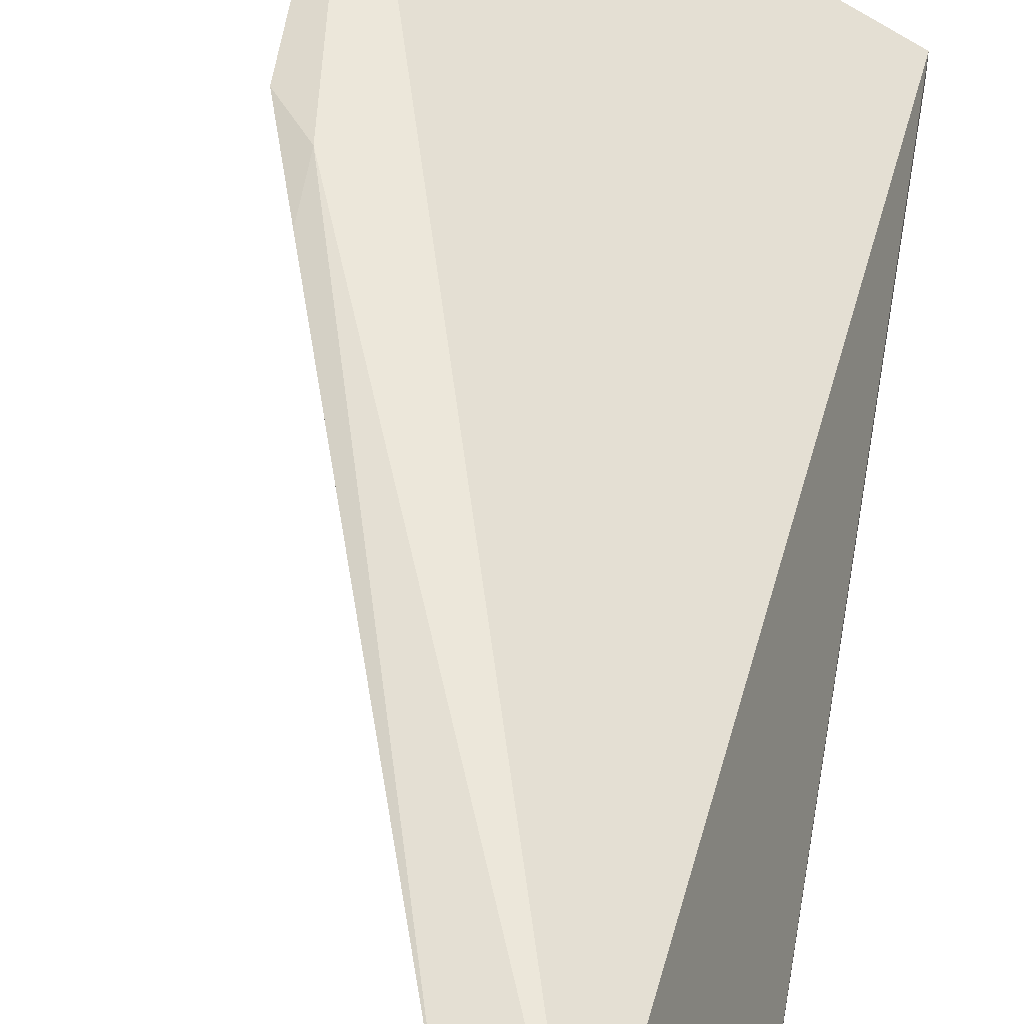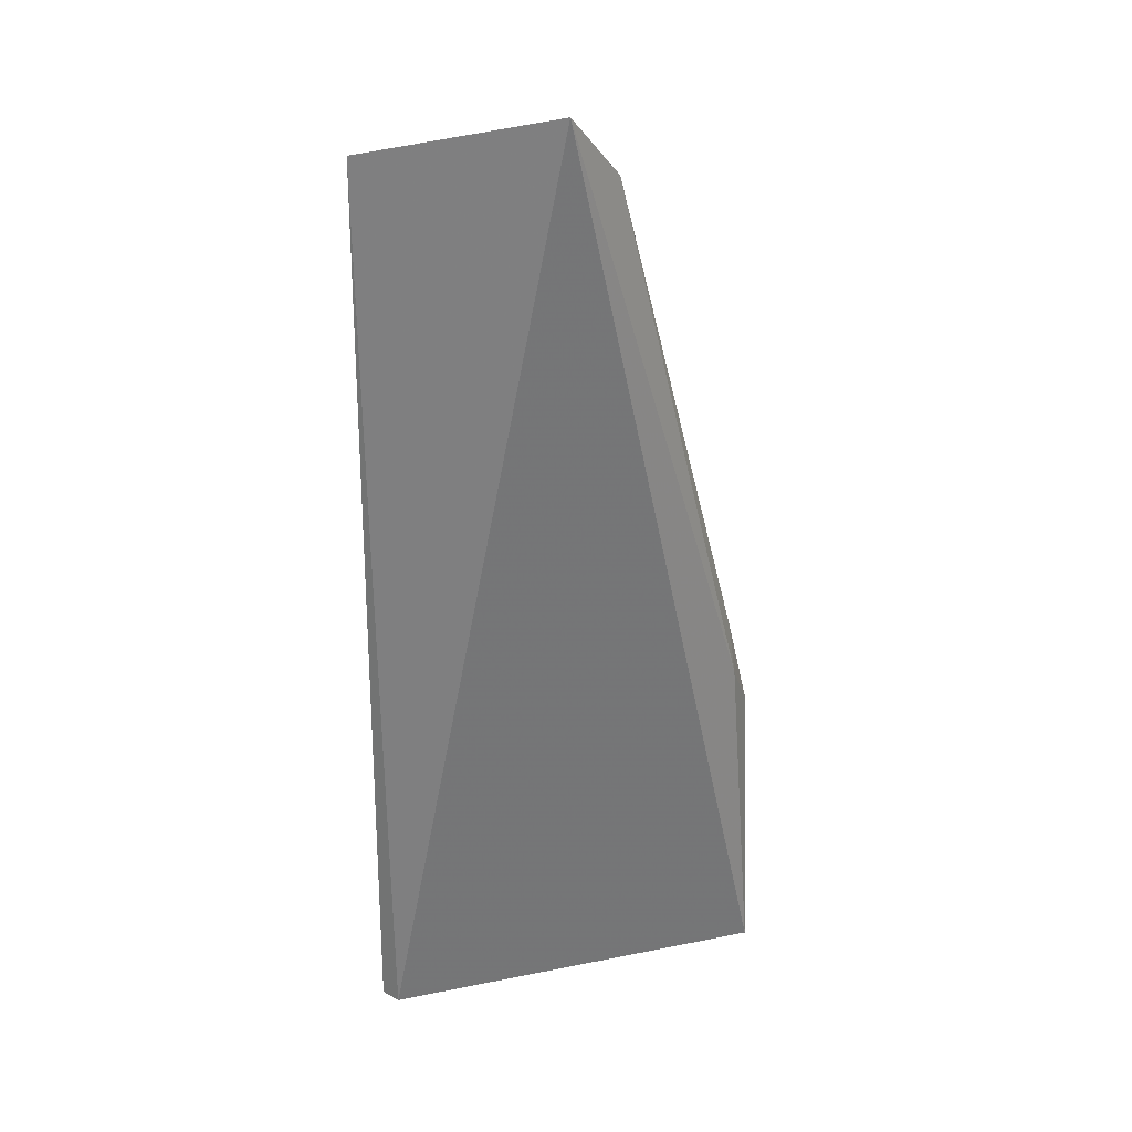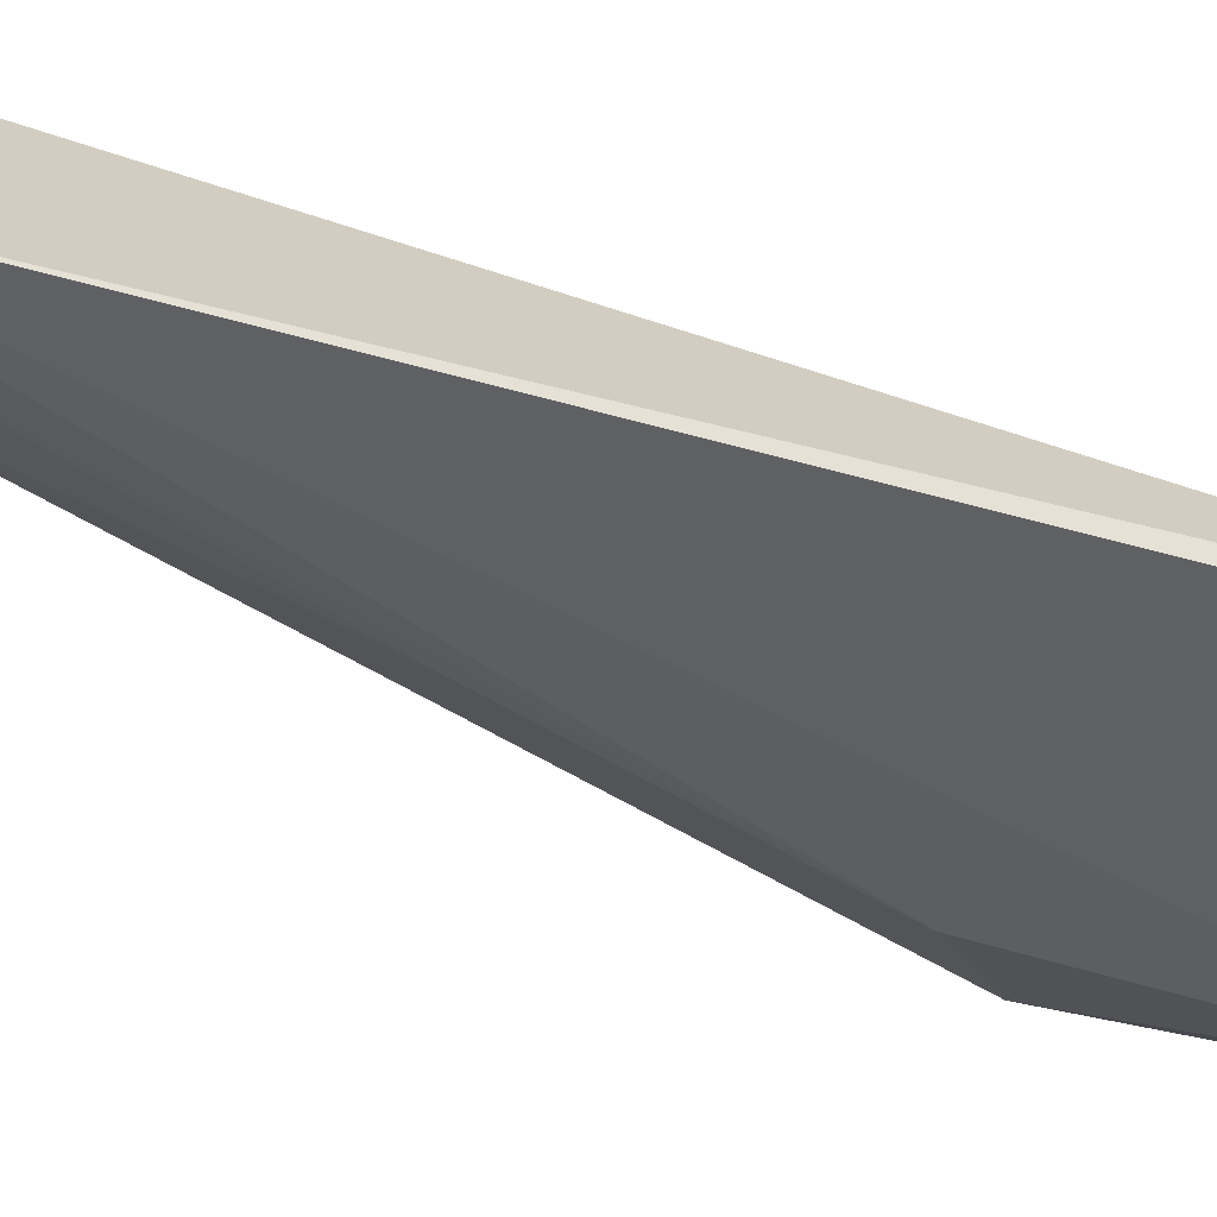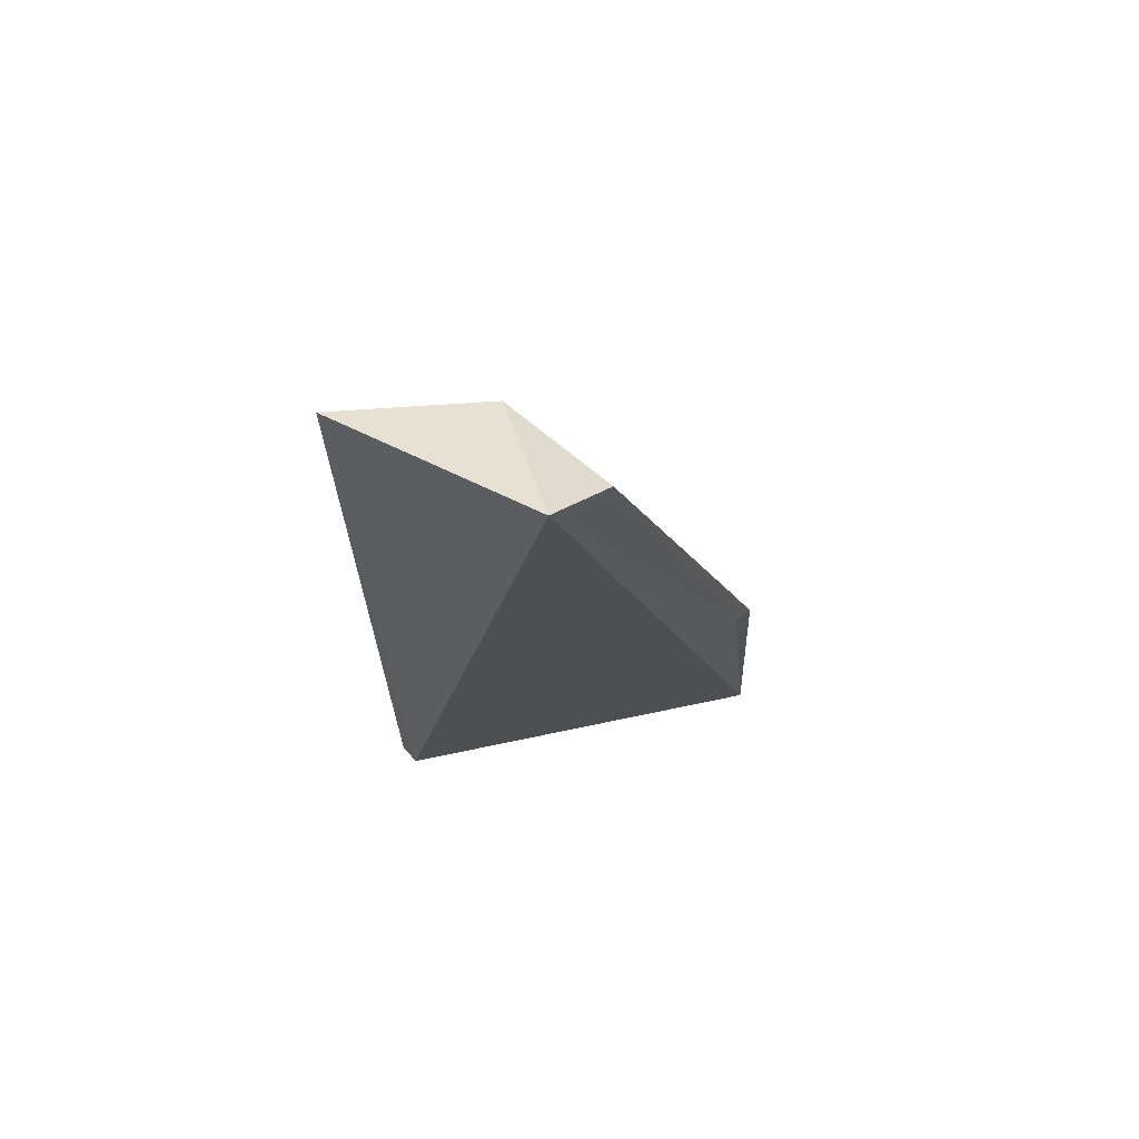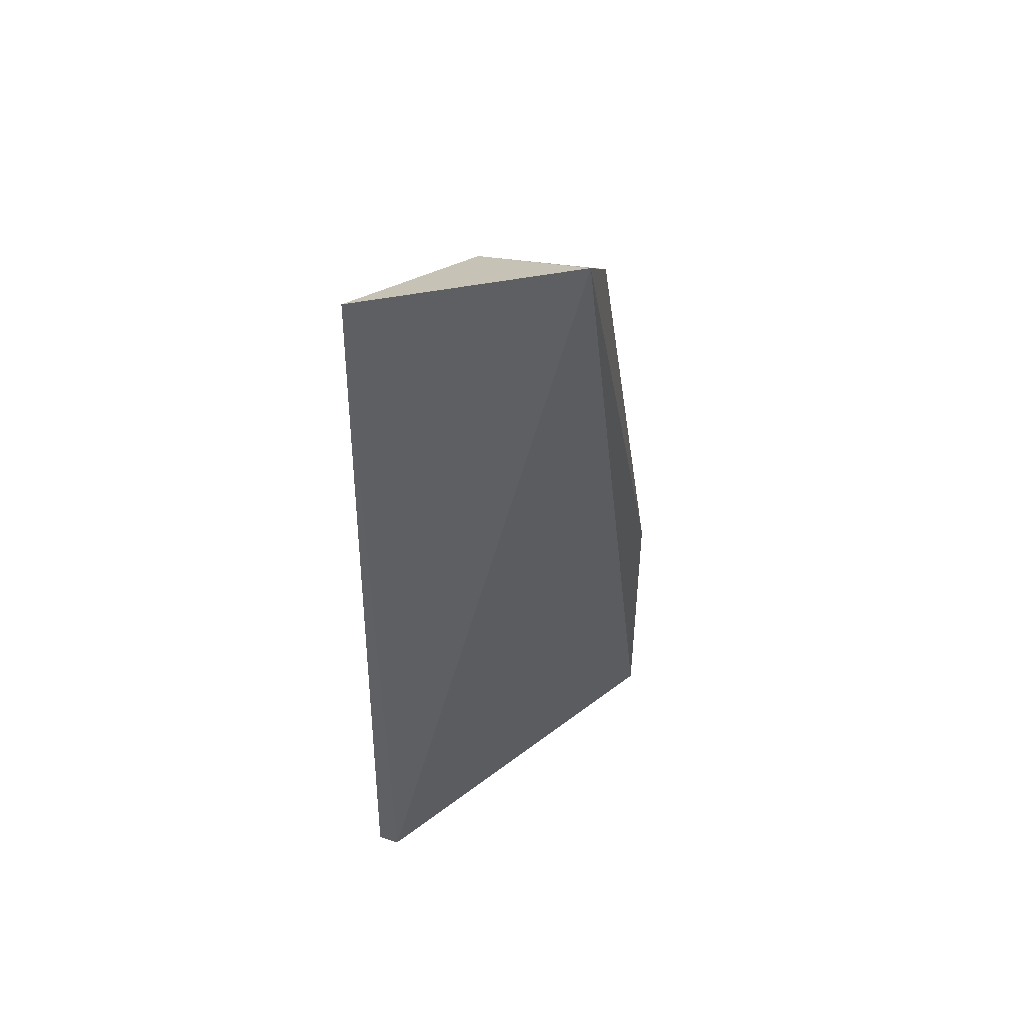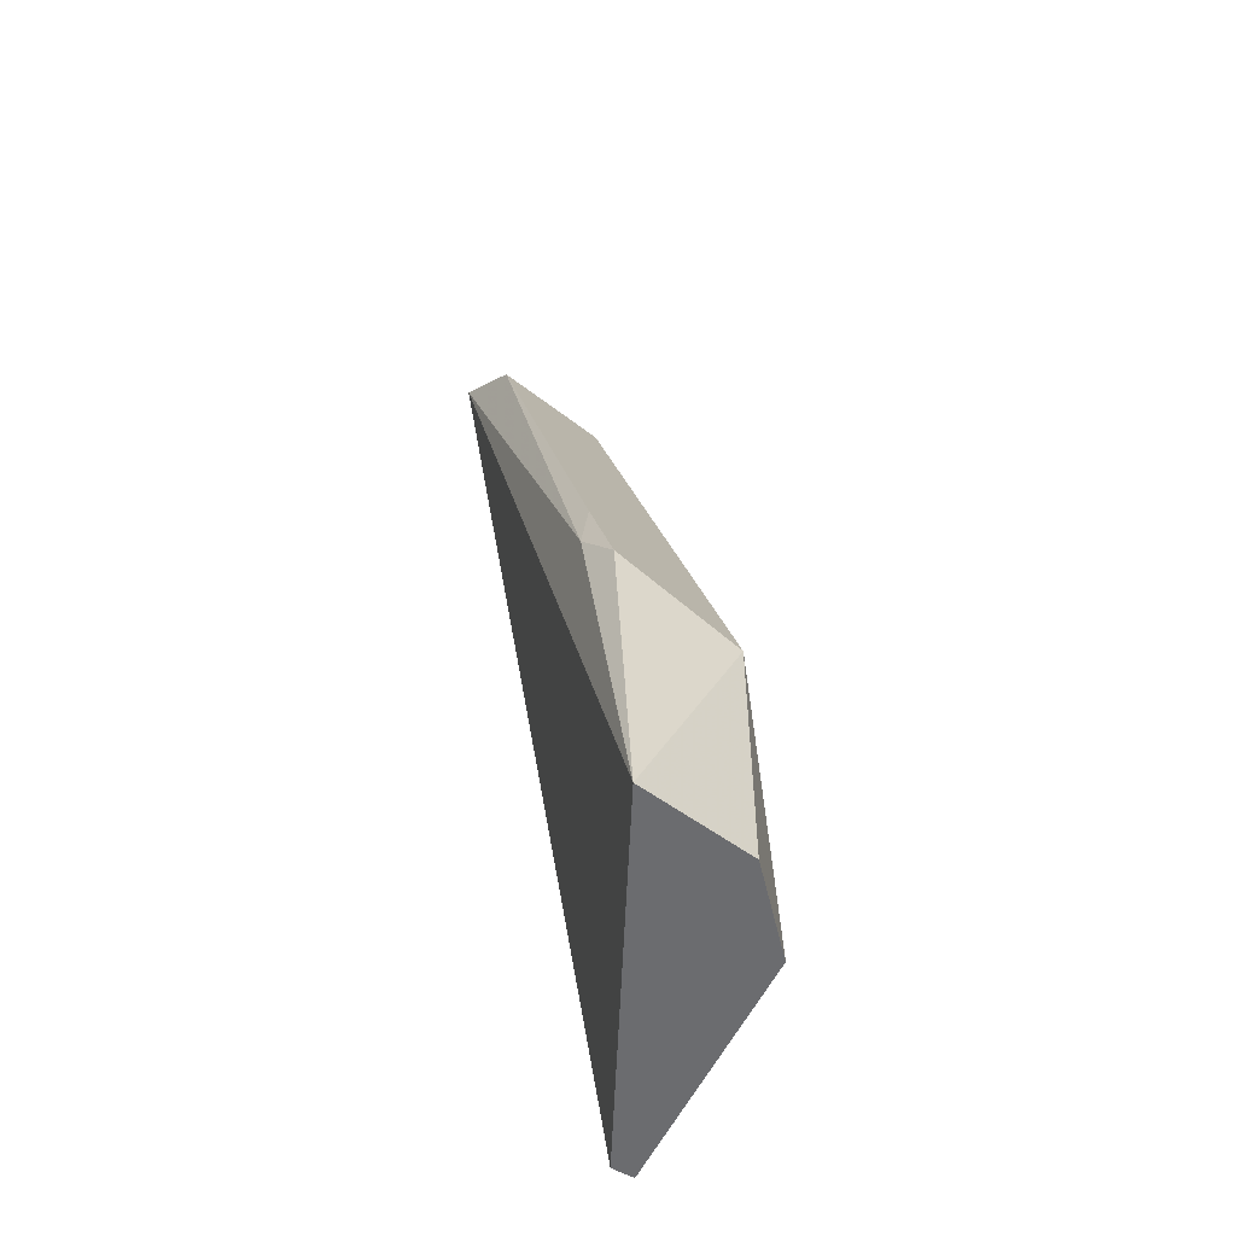
<metadata>
{"format":"obj","ext":"obj","renderer":"f3d","projection":"perspective","resolution":1024,"background":"white","views":[{"elev":50.7,"azim":-168.8,"up":"+Z"},{"elev":23.5,"azim":-48.0,"up":"+Y"},{"elev":-50.8,"azim":-104.8,"up":"+Z"},{"elev":66.0,"azim":-41.5,"up":"+Y"},{"elev":47.5,"azim":-70.1,"up":"+Y"},{"elev":-53.7,"azim":58.3,"up":"+Y"}]}
</metadata>
<code>
v 0.3417 0.1591 0.01645
v 0.3392 0.1591 -0.003902
v 0.3392 0.2028 -0.003902
v 0.2859 0.3317 0.01895
v 0.2788 0.1591 -0.0189
v 0.338 0.2137 0.01706
v 0.326 0.1591 -0.017
v 0.2969 0.3191 -0.003902
v 0.3317 0.2224 0.01895
v 0.2992 0.3205 0.0175
v 0.283 0.3165 -0.01609
v 0.3314 0.2319 0.0175
v 0.3241 0.2141 -0.01413
v 0.2788 0.1591 -0.02302
v 0.2747 0.3223 -0.01868
v 0.3083 0.2593 -0.01347
f 1 2 3
f 5 2 1
f 5 1 4
f 6 1 3
f 7 3 2
f 7 2 5
f 8 6 3
f 9 4 1
f 9 1 6
f 10 8 4
f 10 4 9
f 12 10 9
f 12 9 6
f 12 6 8
f 12 8 10
f 13 8 3
f 13 3 7
f 14 7 5
f 15 5 4
f 15 4 8
f 15 8 11
f 15 14 5
f 15 7 14
f 15 13 7
f 15 11 13
f 16 13 11
f 16 11 8
f 16 8 13

</code>
